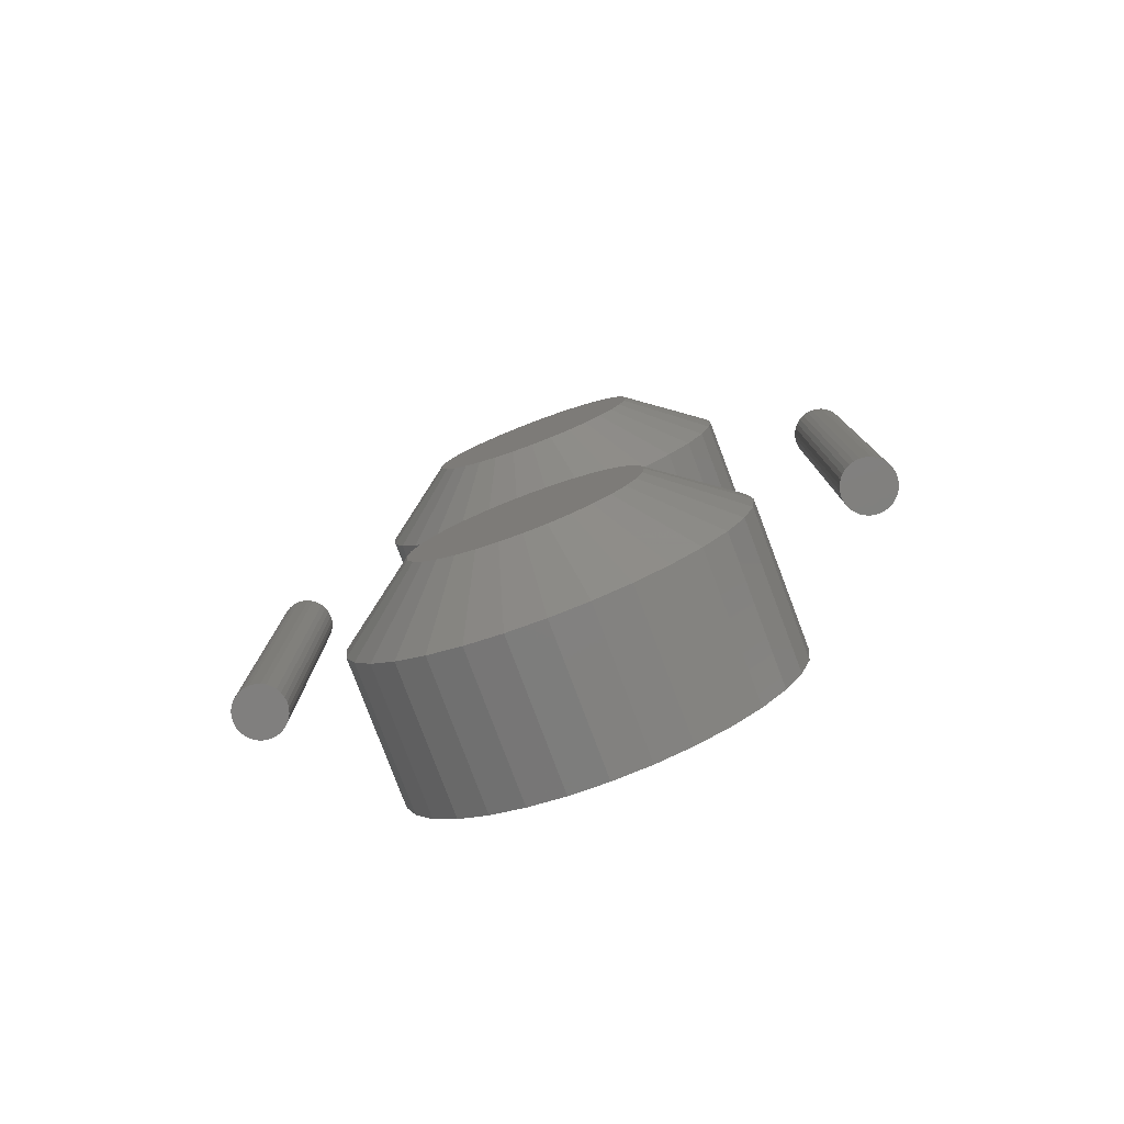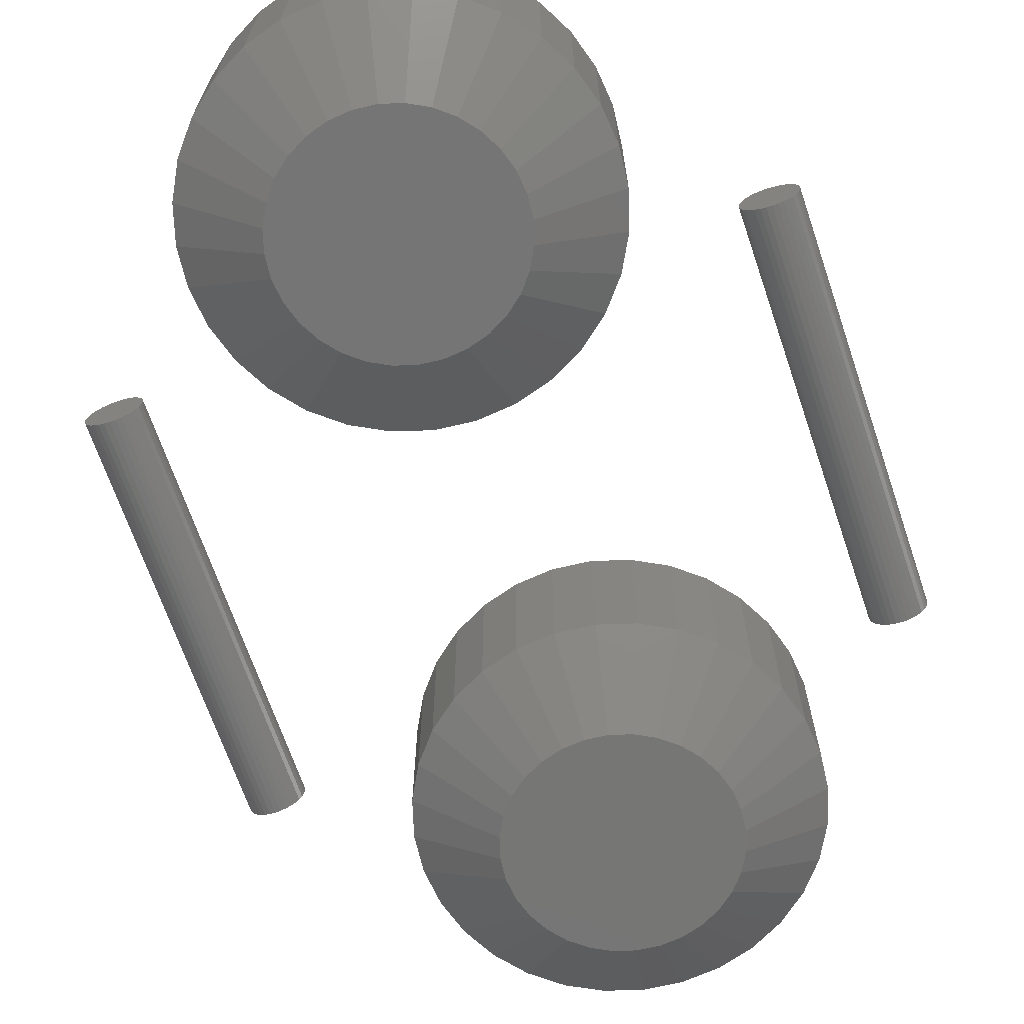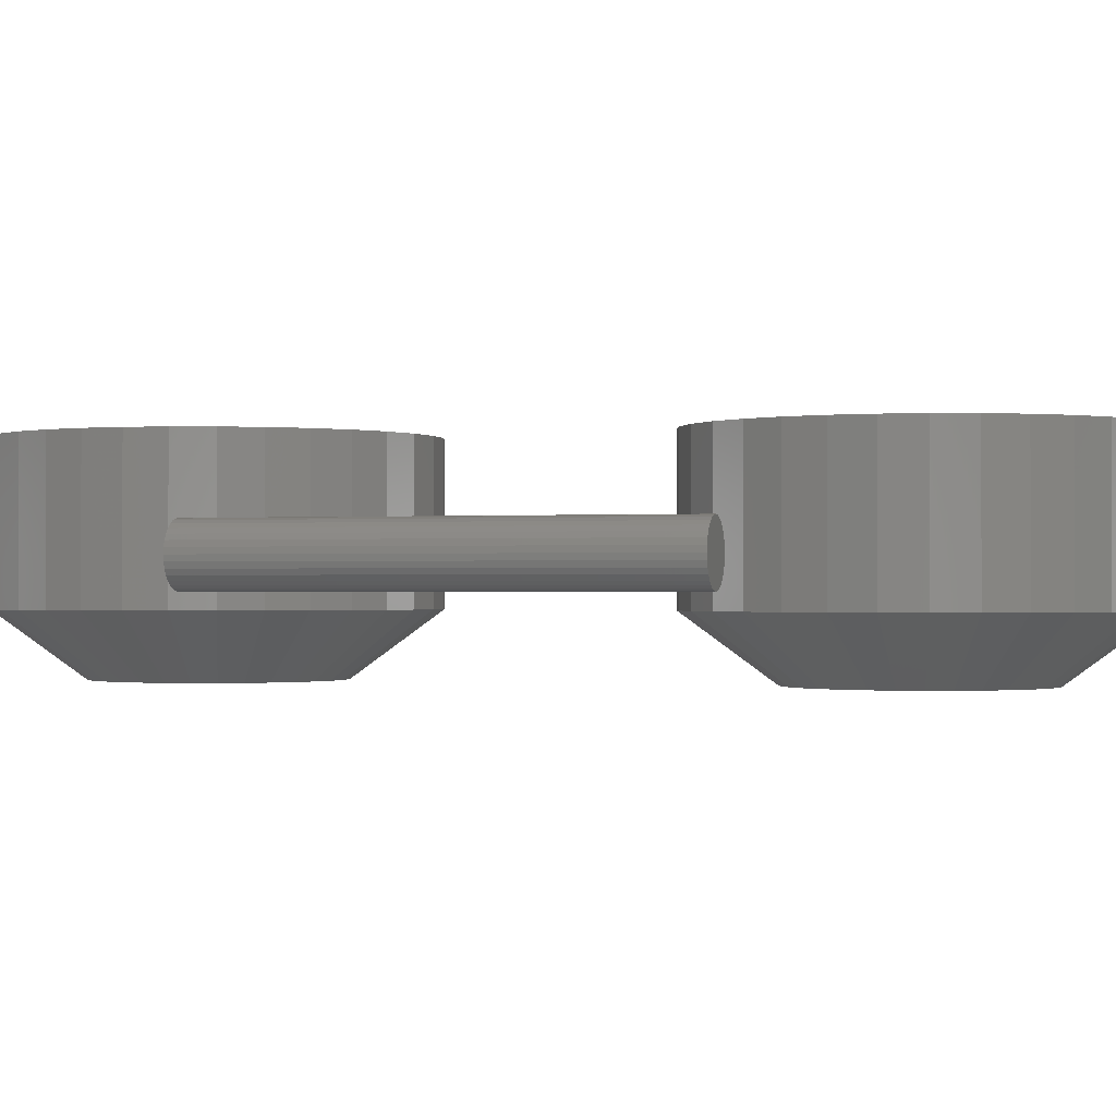
<metadata>
{"format":"stl","ext":"stl","renderer":"f3d","projection":"perspective","resolution":1024,"background":"white","views":[{"elev":-80.0,"azim":20.7,"up":"+Z"},{"elev":-67.9,"azim":18.8,"up":"+Y"},{"elev":-0.6,"azim":106.4,"up":"+Y"}]}
</metadata>
<code>
# stl→obj: 320 verts, 624 faces
v 0.5243 -0.1411 0
v 0.5337 -0.1382 0
v 0.5435 -0.1373 0
v 0.5533 -0.1382 0
v 0.5627 -0.1411 0
v 0.5156 -0.1457 0
v 0.5714 -0.1457 0
v 0.508 -0.152 0
v 0.579 -0.152 0
v 0.5017 -0.1596 0
v 0.5853 -0.1596 0
v 0.4971 -0.1683 0
v 0.5899 -0.1683 0
v 0.4942 -0.1777 0
v 0.5928 -0.1777 0
v 0.5899 -0.2067 0
v 0.4971 -0.2067 0
v 0.5928 -0.1973 0
v 0.5017 -0.2154 0
v 0.5853 -0.2154 0
v 0.508 -0.223 0
v 0.579 -0.223 0
v 0.5156 -0.2293 0
v 0.5714 -0.2293 0
v 0.5243 -0.2339 0
v 0.5627 -0.2339 0
v 0.5337 -0.2368 0
v 0.5435 -0.2377 0
v 0.5533 -0.2368 0
v 0.4942 -0.1973 0
v 0.4933 -0.1875 0
v 0.5938 -0.1875 0
v 0.5435 -0.1373 0.75
v 0.5337 -0.1382 0.75
v 0.5243 -0.1411 0.75
v 0.5533 -0.1382 0.75
v 0.5627 -0.1411 0.75
v 0.5156 -0.1457 0.75
v 0.5714 -0.1457 0.75
v 0.508 -0.152 0.75
v 0.579 -0.152 0.75
v 0.5017 -0.1596 0.75
v 0.5853 -0.1596 0.75
v 0.4971 -0.1683 0.75
v 0.5899 -0.1683 0.75
v 0.4942 -0.1777 0.75
v 0.5928 -0.1777 0.75
v 0.5928 -0.1973 0.75
v 0.4971 -0.2067 0.75
v 0.5899 -0.2067 0.75
v 0.5017 -0.2154 0.75
v 0.5853 -0.2154 0.75
v 0.508 -0.223 0.75
v 0.579 -0.223 0.75
v 0.5156 -0.2293 0.75
v 0.5714 -0.2293 0.75
v 0.5243 -0.2339 0.75
v 0.5627 -0.2339 0.75
v 0.5337 -0.2368 0.75
v 0.5435 -0.2377 0.75
v 0.5533 -0.2368 0.75
v 0.5938 -0.1875 0.75
v 0.4933 -0.1875 0.75
v 0.4942 -0.1973 0.75
v -0.5851 -0.1411 0
v -0.5757 -0.1382 0
v -0.5659 -0.1373 0
v -0.5561 -0.1382 0
v -0.5466 -0.1411 0
v -0.5938 -0.1457 0
v -0.538 -0.1457 0
v -0.6014 -0.152 0
v -0.5303 -0.152 0
v -0.6077 -0.1596 0
v -0.5241 -0.1596 0
v -0.6123 -0.1683 0
v -0.5194 -0.1683 0
v -0.6152 -0.1777 0
v -0.5166 -0.1777 0
v -0.5194 -0.2067 0
v -0.6123 -0.2067 0
v -0.5166 -0.1973 0
v -0.6077 -0.2154 0
v -0.5241 -0.2154 0
v -0.6014 -0.223 0
v -0.5303 -0.223 0
v -0.5938 -0.2293 0
v -0.538 -0.2293 0
v -0.5851 -0.2339 0
v -0.5466 -0.2339 0
v -0.5757 -0.2368 0
v -0.5659 -0.2377 0
v -0.5561 -0.2368 0
v -0.6152 -0.1973 0
v -0.6161 -0.1875 0
v -0.5156 -0.1875 0
v -0.5659 -0.1373 0.75
v -0.5757 -0.1382 0.75
v -0.5851 -0.1411 0.75
v -0.5561 -0.1382 0.75
v -0.5466 -0.1411 0.75
v -0.5938 -0.1457 0.75
v -0.538 -0.1457 0.75
v -0.6014 -0.152 0.75
v -0.5303 -0.152 0.75
v -0.6077 -0.1596 0.75
v -0.5241 -0.1596 0.75
v -0.6123 -0.1683 0.75
v -0.5194 -0.1683 0.75
v -0.6152 -0.1777 0.75
v -0.5166 -0.1777 0.75
v -0.5166 -0.1973 0.75
v -0.6123 -0.2067 0.75
v -0.5194 -0.2067 0.75
v -0.6077 -0.2154 0.75
v -0.5241 -0.2154 0.75
v -0.6014 -0.223 0.75
v -0.5303 -0.223 0.75
v -0.5938 -0.2293 0.75
v -0.538 -0.2293 0.75
v -0.5851 -0.2339 0.75
v -0.5466 -0.2339 0.75
v -0.5757 -0.2368 0.75
v -0.5659 -0.2377 0.75
v -0.5561 -0.2368 0.75
v -0.5156 -0.1875 0.75
v -0.6161 -0.1875 0.75
v -0.6152 -0.1973 0.75
v 0.07403 -0.375 0.7357
v 0.1308 -0.2656 0.5986
v 0.1095 -0.375 0.7547
v -0.07328 -0.2656 0.5785
v -0.004359 -0.375 0.7201
v -0.04432 -0.375 0.7241
v -0.004359 -0.2656 0.5717
v 0.03561 -0.375 0.7241
v -0.2981 -0.2656 0.7287
v -0.1747 -0.375 0.8112
v -0.3308 -0.2656 0.7898
v -0.1936 -0.375 0.8466
v -0.3509 -0.2656 0.8561
v -0.2053 -0.375 0.885
v -0.3576 -0.2656 0.925
v -0.2092 -0.375 0.925
v 0.166 -0.375 0.8112
v 0.2894 -0.2656 0.7287
v 0.1849 -0.375 0.8466
v 0.322 -0.2656 0.7898
v 0.1966 -0.375 0.885
v 0.3421 -0.2656 0.8561
v 0.2005 -0.375 0.925
v 0.3489 -0.2656 0.925
v 0.2455 -0.2656 0.6752
v 0.1405 -0.375 0.7801
v 0.1919 -0.2656 0.6313
v 0.06456 -0.2656 0.5785
v -0.1396 -0.2656 0.5986
v -0.08275 -0.375 0.7357
v -0.2006 -0.2656 0.6313
v -0.1492 -0.375 0.7801
v -0.2542 -0.2656 0.6752
v -0.1182 -0.375 0.7547
v -0.08275 -0.375 1.114
v -0.1396 -0.2656 1.251
v -0.1182 -0.375 1.095
v 0.06456 -0.2656 1.272
v -0.004358 -0.375 1.13
v 0.03561 -0.375 1.126
v -0.004359 -0.2656 1.278
v -0.04432 -0.375 1.126
v 0.2894 -0.2656 1.121
v 0.166 -0.375 1.039
v 0.322 -0.2656 1.06
v 0.1849 -0.375 1.003
v 0.3421 -0.2656 0.9939
v 0.1966 -0.375 0.965
v -0.1747 -0.375 1.039
v -0.2981 -0.2656 1.121
v -0.1936 -0.375 1.003
v -0.3308 -0.2656 1.06
v -0.2053 -0.375 0.965
v -0.3509 -0.2656 0.9939
v -0.2542 -0.2656 1.175
v -0.1492 -0.375 1.07
v -0.2006 -0.2656 1.219
v -0.07328 -0.2656 1.272
v 0.1308 -0.2656 1.251
v 0.07404 -0.375 1.114
v 0.1919 -0.2656 1.219
v 0.1405 -0.375 1.07
v 0.2455 -0.2656 1.175
v 0.1095 -0.375 1.095
v 0.3489 1.78e-16 0.925
v 0.3421 1.696e-16 0.9939
v 0.322 1.6e-16 1.06
v 0.2894 1.496e-16 1.121
v 0.2455 1.388e-16 1.175
v 0.1919 1.28e-16 1.219
v 0.1308 1.176e-16 1.251
v 0.06456 1.08e-16 1.272
v -0.004359 9.955e-17 1.278
v -0.07328 9.266e-17 1.272
v -0.1396 8.753e-17 1.251
v -0.2006 8.437e-17 1.219
v -0.2542 8.331e-17 1.175
v -0.2981 8.437e-17 1.121
v -0.3308 8.753e-17 1.06
v -0.3509 9.266e-17 0.9939
v -0.3576 9.955e-17 0.925
v -0.3509 1.08e-16 0.8561
v -0.3308 1.176e-16 0.7898
v -0.2981 1.28e-16 0.7287
v -0.2542 1.388e-16 0.6752
v -0.2006 1.496e-16 0.6313
v -0.1396 1.6e-16 0.5986
v -0.07328 1.696e-16 0.5785
v -0.004359 1.78e-16 0.5717
v 0.06456 1.849e-16 0.5785
v 0.1308 1.9e-16 0.5986
v 0.1919 1.932e-16 0.6313
v 0.2455 1.942e-16 0.6752
v 0.2894 1.932e-16 0.7287
v 0.322 1.9e-16 0.7898
v 0.3421 1.849e-16 0.8561
v -0.04432 -0.375 0.02592
v 0.03561 -0.375 0.02592
v -0.004359 -0.375 0.02985
v -0.08275 -0.375 0.01426
v 0.07403 -0.375 0.01426
v 0.07404 -0.375 -0.3643
v -0.04432 -0.375 -0.3759
v 0.03561 -0.375 -0.3759
v -0.004358 -0.375 -0.3799
v 0.1095 -0.375 -0.004672
v -0.1182 -0.375 -0.004672
v 0.1405 -0.375 -0.03015
v -0.1492 -0.375 -0.03015
v 0.166 -0.375 -0.06119
v -0.1747 -0.375 -0.06119
v 0.1849 -0.375 -0.09661
v -0.1936 -0.375 -0.09661
v 0.1966 -0.375 -0.135
v -0.2053 -0.375 -0.135
v 0.2005 -0.375 -0.175
v -0.2092 -0.375 -0.175
v 0.1966 -0.375 -0.215
v -0.2053 -0.375 -0.215
v 0.1849 -0.375 -0.2534
v -0.1936 -0.375 -0.2534
v 0.166 -0.375 -0.2888
v -0.1747 -0.375 -0.2888
v 0.1405 -0.375 -0.3199
v -0.1492 -0.375 -0.3199
v 0.1095 -0.375 -0.3453
v -0.1182 -0.375 -0.3453
v -0.08275 -0.375 -0.3643
v 0.3489 1.78e-16 -0.175
v 0.3489 -0.2656 -0.175
v 0.3421 1.696e-16 -0.2439
v 0.3421 -0.2656 -0.2439
v 0.322 1.6e-16 -0.3102
v 0.322 -0.2656 -0.3102
v 0.2894 1.496e-16 -0.3713
v 0.2894 -0.2656 -0.3713
v 0.2455 1.388e-16 -0.4248
v 0.2455 -0.2656 -0.4248
v 0.1919 1.28e-16 -0.4687
v 0.1919 -0.2656 -0.4687
v 0.1308 1.176e-16 -0.5014
v 0.1308 -0.2656 -0.5014
v 0.06456 1.08e-16 -0.5215
v 0.06456 -0.2656 -0.5215
v -0.004359 9.955e-17 -0.5283
v -0.004359 -0.2656 -0.5283
v -0.07328 9.266e-17 -0.5215
v -0.07328 -0.2656 -0.5215
v -0.1396 8.753e-17 -0.5014
v -0.1396 -0.2656 -0.5014
v -0.2006 8.437e-17 -0.4687
v -0.2006 -0.2656 -0.4687
v -0.2542 8.331e-17 -0.4248
v -0.2542 -0.2656 -0.4248
v -0.2981 8.437e-17 -0.3713
v -0.2981 -0.2656 -0.3713
v -0.3308 8.753e-17 -0.3102
v -0.3308 -0.2656 -0.3102
v -0.3509 9.266e-17 -0.2439
v -0.3509 -0.2656 -0.2439
v -0.3576 9.955e-17 -0.175
v -0.3576 -0.2656 -0.175
v -0.3509 1.08e-16 -0.1061
v -0.3509 -0.2656 -0.1061
v -0.3308 1.176e-16 -0.0398
v -0.3308 -0.2656 -0.0398
v -0.2981 1.28e-16 0.02128
v -0.2981 -0.2656 0.02128
v -0.2542 1.388e-16 0.07481
v -0.2542 -0.2656 0.07481
v -0.2006 1.496e-16 0.1187
v -0.2006 -0.2656 0.1187
v -0.1396 1.6e-16 0.1514
v -0.1396 -0.2656 0.1514
v -0.07328 1.696e-16 0.1715
v -0.07328 -0.2656 0.1715
v -0.004359 1.78e-16 0.1783
v -0.004359 -0.2656 0.1783
v 0.06456 1.849e-16 0.1715
v 0.06456 -0.2656 0.1715
v 0.1308 1.9e-16 0.1514
v 0.1308 -0.2656 0.1514
v 0.1919 1.932e-16 0.1187
v 0.1919 -0.2656 0.1187
v 0.2455 1.942e-16 0.07481
v 0.2455 -0.2656 0.07481
v 0.2894 1.932e-16 0.02128
v 0.2894 -0.2656 0.02128
v 0.322 1.9e-16 -0.0398
v 0.322 -0.2656 -0.0398
v 0.3421 1.849e-16 -0.1061
v 0.3421 -0.2656 -0.1061
f 1 2 3
f 1 3 4
f 5 1 4
f 6 1 5
f 7 6 5
f 8 6 7
f 9 8 7
f 10 8 9
f 11 10 9
f 12 10 11
f 13 12 11
f 14 12 13
f 15 14 13
f 16 17 18
f 19 17 16
f 20 19 16
f 21 19 20
f 22 21 20
f 23 21 22
f 24 23 22
f 25 23 24
f 26 25 24
f 27 25 26
f 28 27 26
f 29 28 26
f 17 30 18
f 18 30 31
f 18 31 32
f 32 31 14
f 32 14 15
f 33 34 35
f 36 33 35
f 36 35 37
f 37 35 38
f 37 38 39
f 39 38 40
f 39 40 41
f 41 40 42
f 41 42 43
f 43 42 44
f 43 44 45
f 45 44 46
f 45 46 47
f 48 49 50
f 50 49 51
f 50 51 52
f 52 51 53
f 52 53 54
f 54 53 55
f 54 55 56
f 56 55 57
f 56 57 58
f 58 57 59
f 58 59 60
f 58 60 61
f 47 46 62
f 62 46 63
f 62 63 48
f 48 63 64
f 48 64 49
f 32 62 18
f 18 62 48
f 18 48 16
f 16 48 50
f 16 50 20
f 20 50 52
f 20 52 22
f 22 52 54
f 22 54 24
f 24 54 56
f 24 56 26
f 26 56 58
f 26 58 29
f 29 58 61
f 29 61 28
f 28 61 60
f 28 60 27
f 27 60 59
f 27 59 25
f 25 59 57
f 25 57 23
f 23 57 55
f 23 55 21
f 21 55 53
f 21 53 19
f 19 53 51
f 19 51 17
f 17 51 49
f 17 49 30
f 30 49 64
f 30 64 31
f 31 64 63
f 31 63 14
f 14 63 46
f 14 46 12
f 12 46 44
f 12 44 10
f 10 44 42
f 10 42 8
f 8 42 40
f 8 40 6
f 6 40 38
f 6 38 1
f 1 38 35
f 1 35 2
f 2 35 34
f 2 34 3
f 3 34 33
f 3 33 4
f 4 33 36
f 4 36 5
f 5 36 37
f 5 37 7
f 7 37 39
f 7 39 9
f 9 39 41
f 9 41 11
f 11 41 43
f 11 43 13
f 13 43 45
f 13 45 15
f 15 45 47
f 15 47 32
f 32 47 62
f 65 66 67
f 65 67 68
f 69 65 68
f 70 65 69
f 71 70 69
f 72 70 71
f 73 72 71
f 74 72 73
f 75 74 73
f 76 74 75
f 77 76 75
f 78 76 77
f 79 78 77
f 80 81 82
f 83 81 80
f 84 83 80
f 85 83 84
f 86 85 84
f 87 85 86
f 88 87 86
f 89 87 88
f 90 89 88
f 91 89 90
f 92 91 90
f 93 92 90
f 81 94 82
f 82 94 95
f 82 95 96
f 96 95 78
f 96 78 79
f 97 98 99
f 100 97 99
f 100 99 101
f 101 99 102
f 101 102 103
f 103 102 104
f 103 104 105
f 105 104 106
f 105 106 107
f 107 106 108
f 107 108 109
f 109 108 110
f 109 110 111
f 112 113 114
f 114 113 115
f 114 115 116
f 116 115 117
f 116 117 118
f 118 117 119
f 118 119 120
f 120 119 121
f 120 121 122
f 122 121 123
f 122 123 124
f 122 124 125
f 111 110 126
f 126 110 127
f 126 127 112
f 112 127 128
f 112 128 113
f 96 126 82
f 82 126 112
f 82 112 80
f 80 112 114
f 80 114 84
f 84 114 116
f 84 116 86
f 86 116 118
f 86 118 88
f 88 118 120
f 88 120 90
f 90 120 122
f 90 122 93
f 93 122 125
f 93 125 92
f 92 125 124
f 92 124 91
f 91 124 123
f 91 123 89
f 89 123 121
f 89 121 87
f 87 121 119
f 87 119 85
f 85 119 117
f 85 117 83
f 83 117 115
f 83 115 81
f 81 115 113
f 81 113 94
f 94 113 128
f 94 128 95
f 95 128 127
f 95 127 78
f 78 127 110
f 78 110 76
f 76 110 108
f 76 108 74
f 74 108 106
f 74 106 72
f 72 106 104
f 72 104 70
f 70 104 102
f 70 102 65
f 65 102 99
f 65 99 66
f 66 99 98
f 66 98 67
f 67 98 97
f 67 97 68
f 68 97 100
f 68 100 69
f 69 100 101
f 69 101 71
f 71 101 103
f 71 103 73
f 73 103 105
f 73 105 75
f 75 105 107
f 75 107 77
f 77 107 109
f 77 109 79
f 79 109 111
f 79 111 96
f 96 111 126
f 129 130 131
f 132 133 134
f 135 136 133
f 133 132 135
f 137 138 139
f 139 138 140
f 139 140 141
f 141 140 142
f 141 142 143
f 143 142 144
f 145 146 147
f 147 146 148
f 147 148 149
f 149 148 150
f 149 150 151
f 151 150 152
f 146 145 153
f 153 145 154
f 153 154 155
f 155 154 131
f 155 131 130
f 130 129 156
f 156 129 136
f 156 136 135
f 132 134 157
f 157 134 158
f 157 158 159
f 138 137 160
f 160 137 161
f 160 161 162
f 162 161 159
f 162 159 158
f 163 164 165
f 166 167 168
f 169 170 167
f 167 166 169
f 171 172 173
f 173 172 174
f 173 174 175
f 175 174 176
f 175 176 152
f 152 176 151
f 177 178 179
f 179 178 180
f 179 180 181
f 181 180 182
f 181 182 144
f 144 182 143
f 178 177 183
f 183 177 184
f 183 184 185
f 185 184 165
f 185 165 164
f 164 163 186
f 186 163 170
f 186 170 169
f 166 168 187
f 187 168 188
f 187 188 189
f 172 171 190
f 190 171 191
f 190 191 192
f 192 191 189
f 192 189 188
f 170 168 167
f 168 170 163
f 168 163 188
f 129 134 136
f 136 134 133
f 188 163 192
f 192 163 165
f 192 165 190
f 190 165 184
f 190 184 172
f 172 184 177
f 172 177 174
f 174 177 179
f 174 179 176
f 176 179 181
f 176 181 151
f 151 181 144
f 151 144 149
f 149 144 142
f 149 142 147
f 147 142 140
f 147 140 145
f 145 140 138
f 145 138 154
f 154 138 160
f 154 160 131
f 131 160 162
f 131 162 129
f 129 162 158
f 129 158 134
f 152 193 175
f 175 193 194
f 175 194 173
f 173 194 195
f 173 195 171
f 171 195 196
f 171 196 191
f 191 196 197
f 191 197 189
f 189 197 198
f 189 198 187
f 187 198 199
f 187 199 166
f 166 199 200
f 166 200 169
f 169 200 201
f 169 201 186
f 186 201 202
f 186 202 164
f 164 202 203
f 164 203 185
f 185 203 204
f 185 204 183
f 183 204 205
f 183 205 178
f 178 205 206
f 178 206 180
f 180 206 207
f 180 207 182
f 182 207 208
f 182 208 143
f 143 208 209
f 143 209 141
f 141 209 210
f 141 210 139
f 139 210 211
f 139 211 137
f 137 211 212
f 137 212 161
f 161 212 213
f 161 213 159
f 159 213 214
f 159 214 157
f 157 214 215
f 157 215 132
f 132 215 216
f 132 216 135
f 135 216 217
f 135 217 156
f 156 217 218
f 156 218 130
f 130 218 219
f 130 219 155
f 155 219 220
f 155 220 153
f 153 220 221
f 153 221 146
f 146 221 222
f 146 222 148
f 148 222 223
f 148 223 150
f 150 223 224
f 150 224 152
f 152 224 193
f 201 200 202
f 217 216 218
f 218 216 215
f 218 215 219
f 219 215 214
f 219 214 220
f 220 214 213
f 220 213 221
f 221 213 212
f 221 212 222
f 222 212 211
f 222 211 223
f 223 211 210
f 223 210 224
f 224 210 209
f 224 209 193
f 193 209 208
f 193 208 194
f 194 208 207
f 194 207 195
f 195 207 206
f 195 206 196
f 196 206 205
f 196 205 197
f 197 205 204
f 197 204 198
f 198 204 203
f 198 203 199
f 199 203 202
f 199 202 200
f 225 226 227
f 226 225 228
f 226 228 229
f 230 231 232
f 232 231 233
f 229 228 234
f 234 228 235
f 234 235 236
f 236 235 237
f 236 237 238
f 238 237 239
f 238 239 240
f 240 239 241
f 240 241 242
f 242 241 243
f 242 243 244
f 244 243 245
f 244 245 246
f 246 245 247
f 246 247 248
f 248 247 249
f 248 249 250
f 250 249 251
f 250 251 252
f 252 251 253
f 252 253 254
f 254 253 255
f 254 255 230
f 230 255 256
f 230 256 231
f 257 258 259
f 259 258 260
f 259 260 261
f 261 260 262
f 261 262 263
f 263 262 264
f 263 264 265
f 265 264 266
f 265 266 267
f 267 266 268
f 267 268 269
f 269 268 270
f 269 270 271
f 271 270 272
f 271 272 273
f 273 272 274
f 273 274 275
f 275 274 276
f 275 276 277
f 277 276 278
f 277 278 279
f 279 278 280
f 279 280 281
f 281 280 282
f 281 282 283
f 283 282 284
f 283 284 285
f 285 284 286
f 285 286 287
f 287 286 288
f 287 288 289
f 289 288 290
f 289 290 291
f 291 290 292
f 291 292 293
f 293 292 294
f 293 294 295
f 295 294 296
f 295 296 297
f 297 296 298
f 297 298 299
f 299 298 300
f 299 300 301
f 301 300 302
f 301 302 303
f 303 302 304
f 303 304 305
f 305 304 306
f 305 306 307
f 307 306 308
f 307 308 309
f 309 308 310
f 309 310 311
f 311 310 312
f 311 312 313
f 313 312 314
f 313 314 315
f 315 314 316
f 315 316 317
f 317 316 318
f 317 318 319
f 319 318 320
f 319 320 257
f 257 320 258
f 234 310 229
f 225 227 304
f 227 226 306
f 306 304 227
f 294 239 296
f 239 294 241
f 241 294 292
f 241 292 243
f 243 292 290
f 243 290 245
f 240 316 238
f 316 240 318
f 318 240 242
f 318 242 320
f 320 242 244
f 320 244 258
f 310 234 312
f 312 234 236
f 312 236 314
f 314 236 238
f 314 238 316
f 306 226 308
f 308 226 229
f 308 229 310
f 300 228 302
f 302 228 225
f 302 225 304
f 228 300 235
f 235 300 298
f 235 298 237
f 237 298 296
f 237 296 239
f 255 278 256
f 232 233 272
f 233 231 274
f 274 272 233
f 262 250 264
f 250 262 248
f 248 262 260
f 248 260 246
f 246 260 258
f 246 258 244
f 249 284 251
f 284 249 286
f 286 249 247
f 286 247 288
f 288 247 245
f 288 245 290
f 278 255 280
f 280 255 253
f 280 253 282
f 282 253 251
f 282 251 284
f 274 231 276
f 276 231 256
f 276 256 278
f 268 230 270
f 270 230 232
f 270 232 272
f 230 268 254
f 254 268 266
f 254 266 252
f 252 266 264
f 252 264 250
f 305 307 303
f 273 275 271
f 271 275 277
f 271 277 269
f 269 277 279
f 269 279 267
f 267 279 281
f 267 281 265
f 265 281 283
f 265 283 263
f 263 283 285
f 263 285 261
f 261 285 287
f 261 287 259
f 259 287 289
f 259 289 257
f 257 289 291
f 257 291 319
f 319 291 293
f 319 293 317
f 317 293 295
f 317 295 315
f 315 295 297
f 315 297 313
f 313 297 299
f 313 299 311
f 311 299 301
f 311 301 309
f 309 301 303
f 309 303 307

</code>
